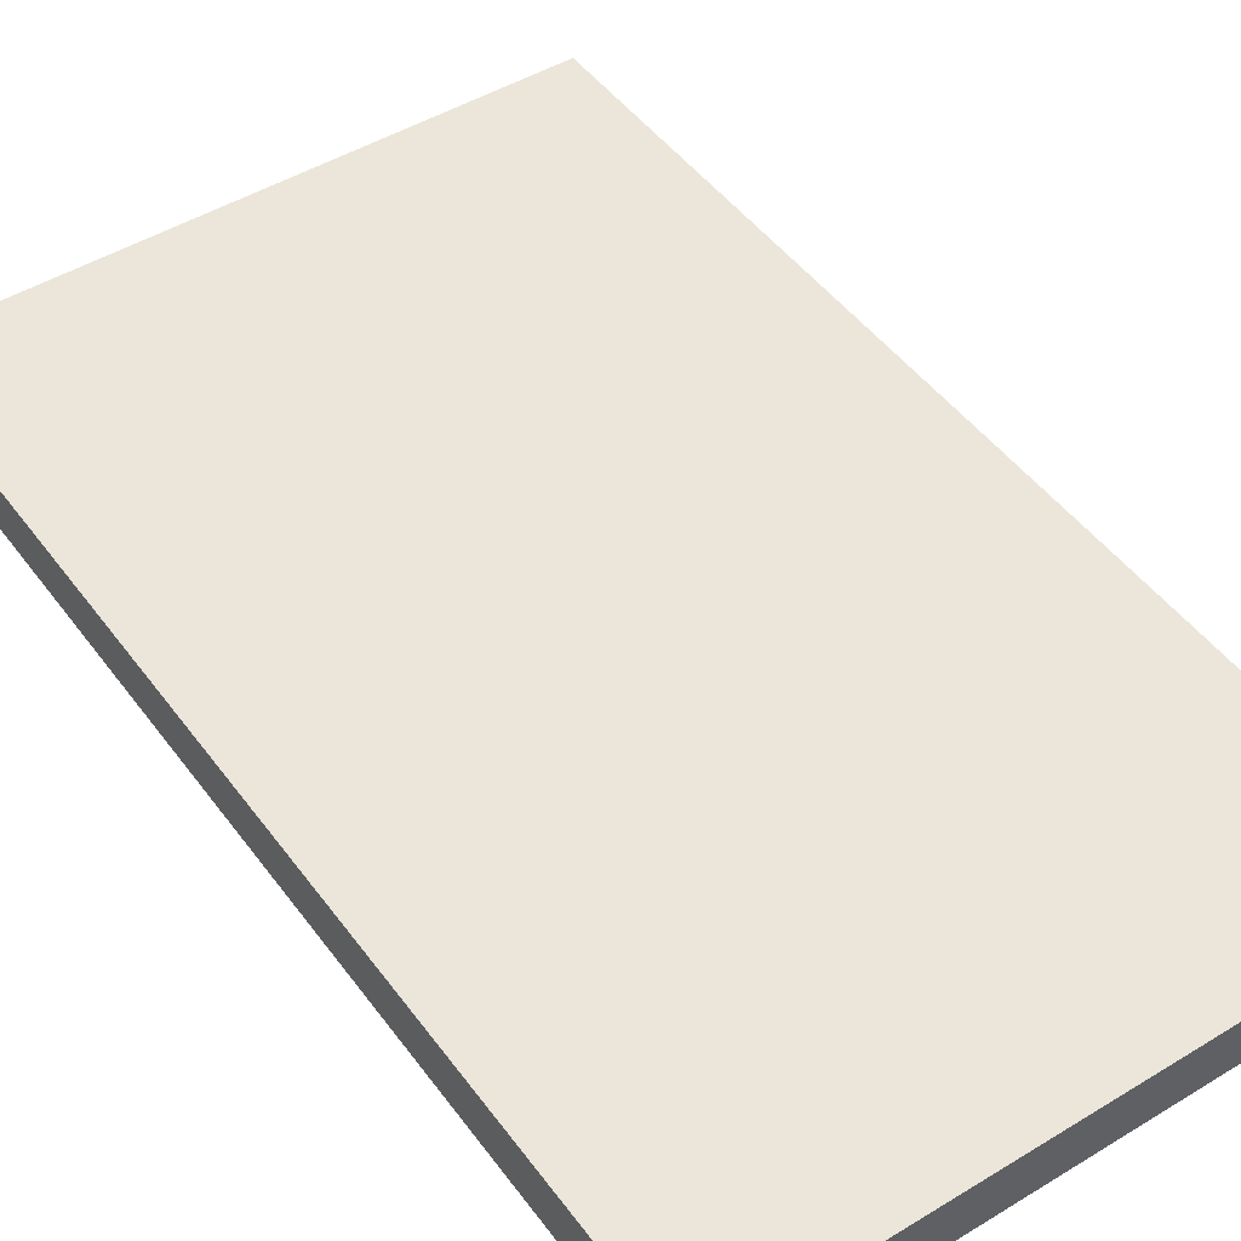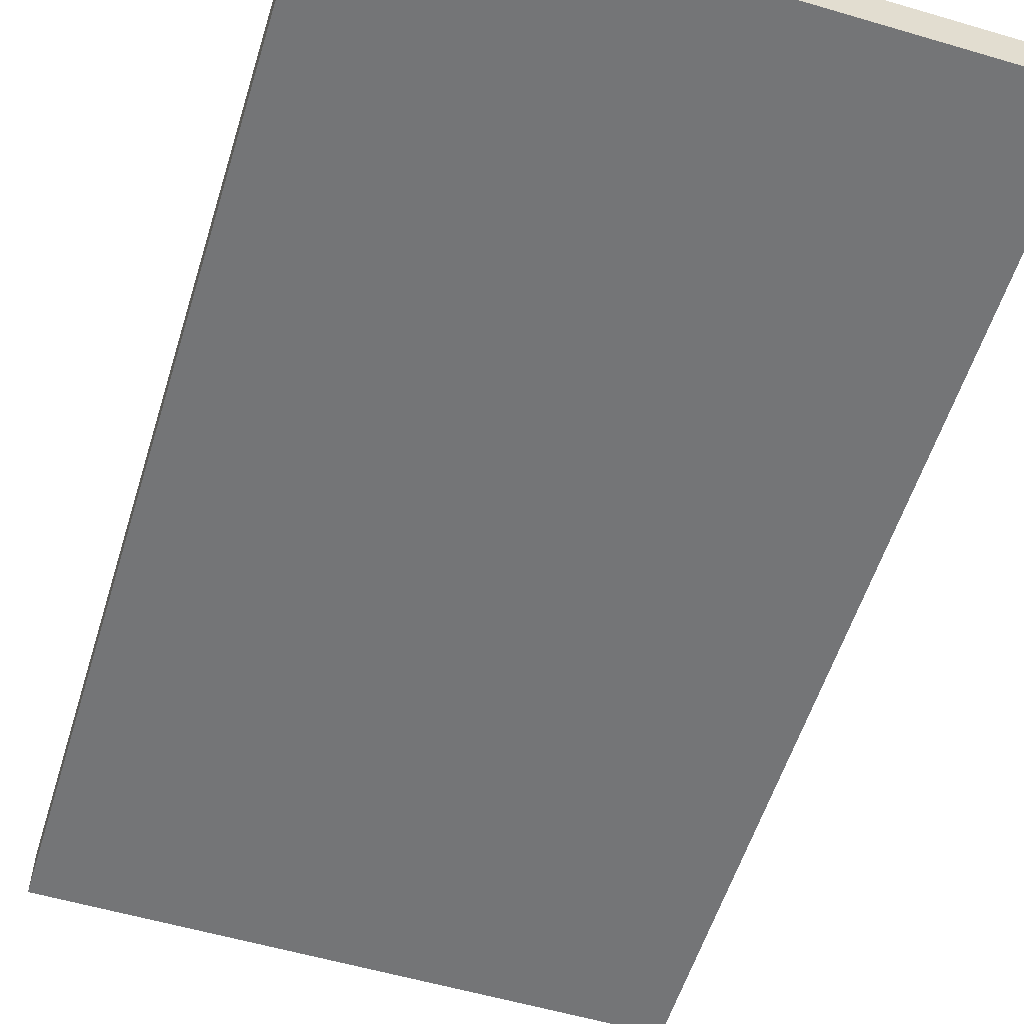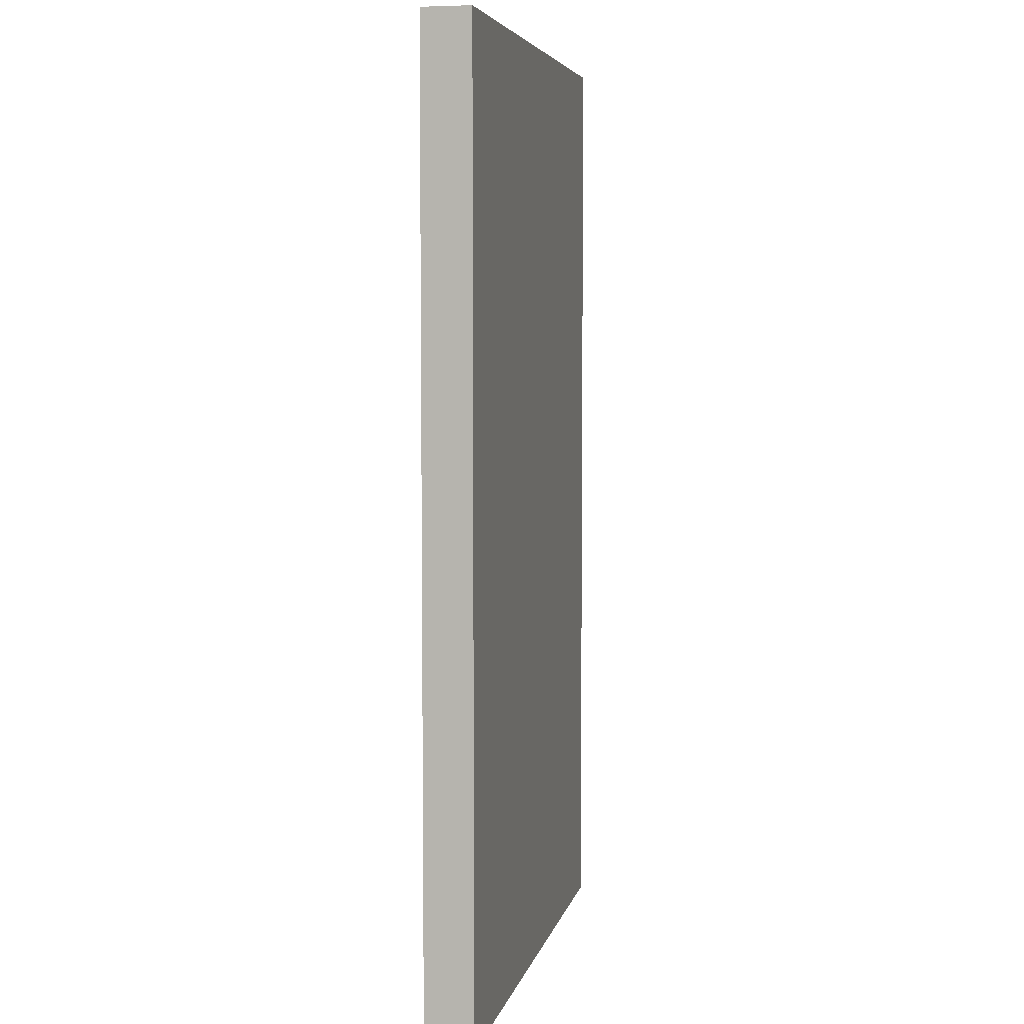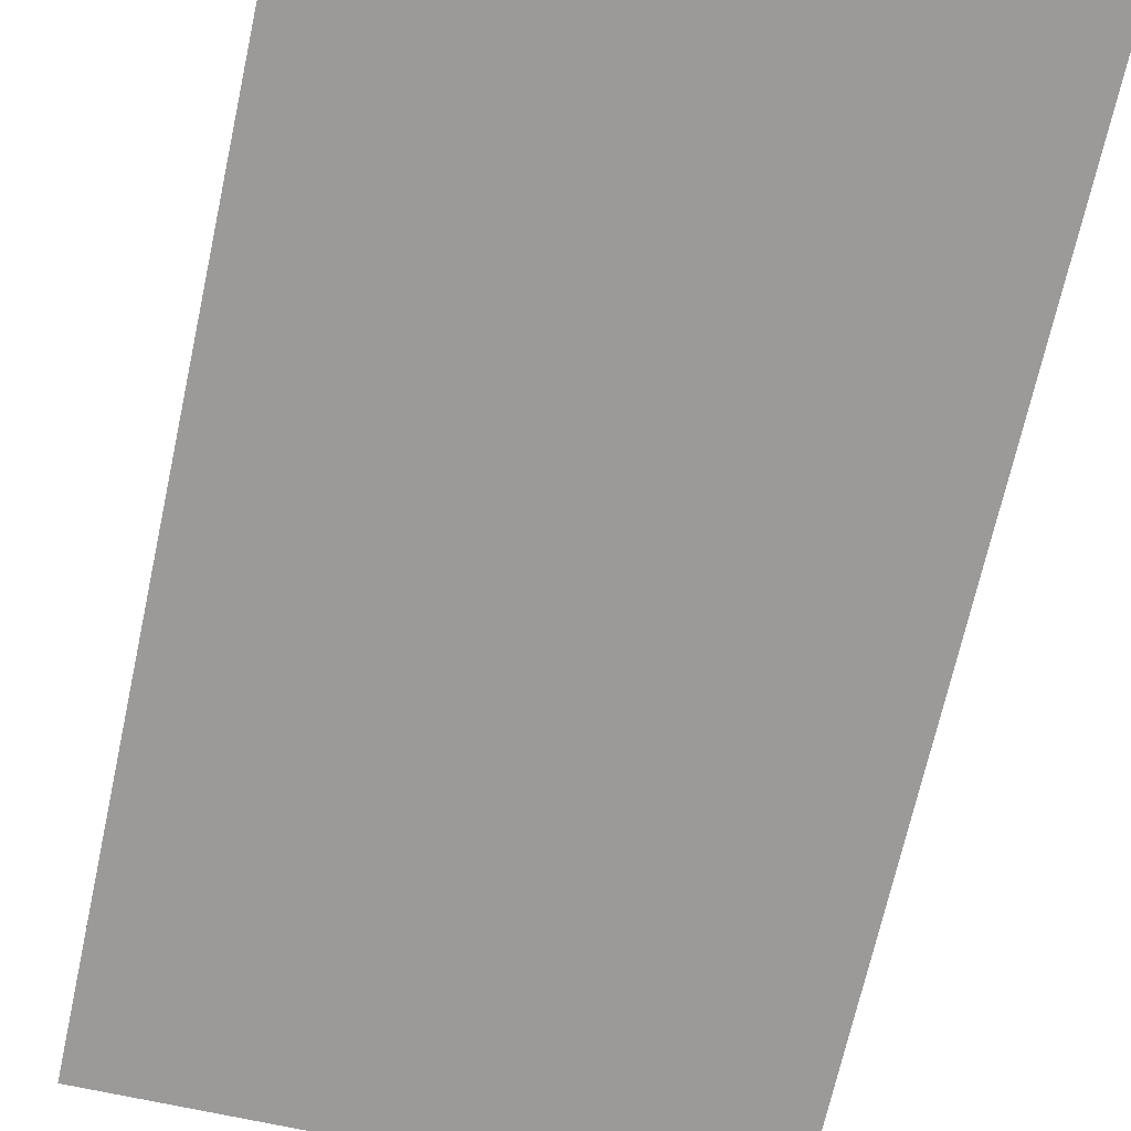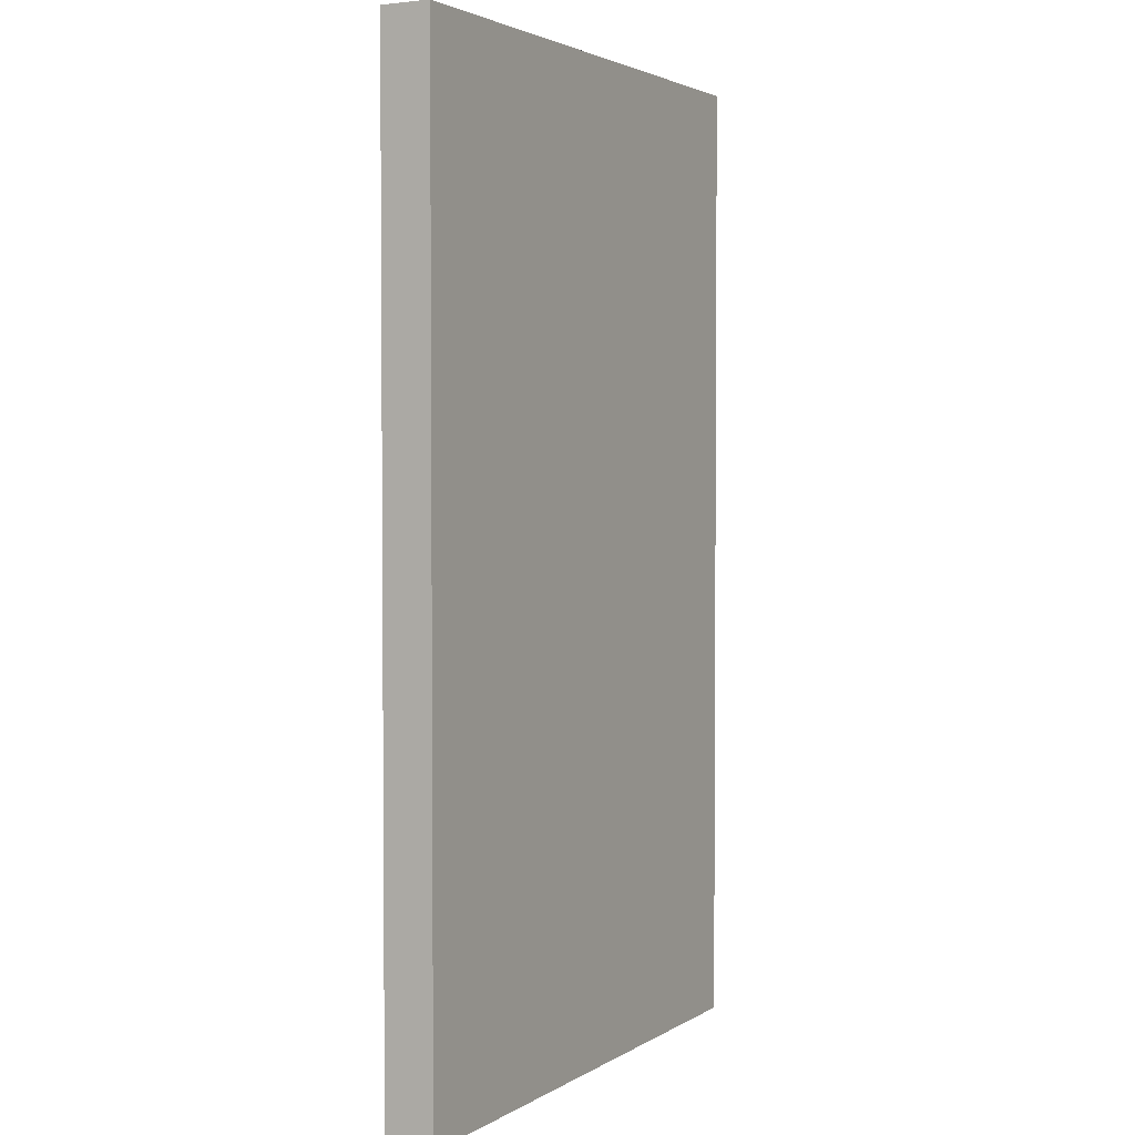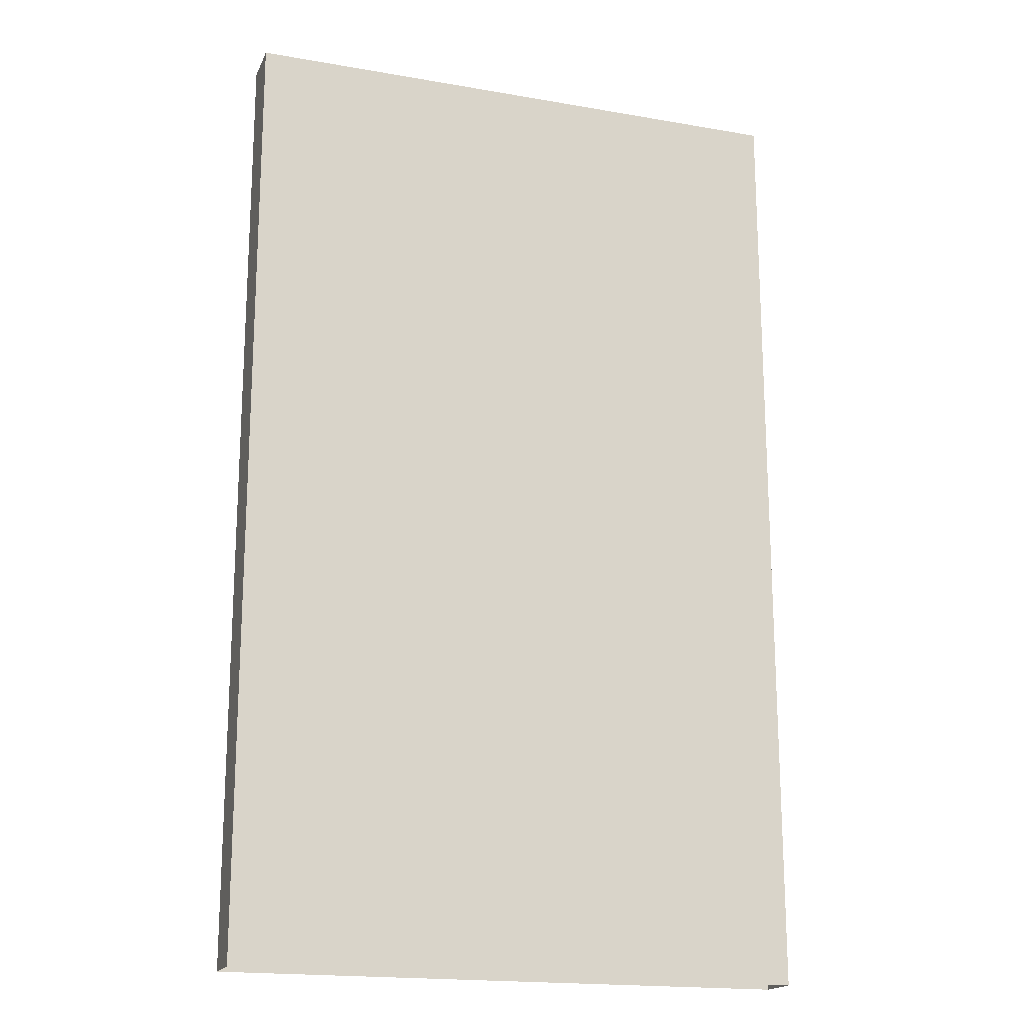
<metadata>
{"format":"obj","ext":"obj","renderer":"f3d","projection":"perspective","resolution":1024,"background":"white","views":[{"elev":47.4,"azim":145.5,"up":"+Z"},{"elev":-56.4,"azim":162.9,"up":"+Z"},{"elev":5.4,"azim":-78.1,"up":"+Y"},{"elev":-69.5,"azim":-12.4,"up":"+Z"},{"elev":2.8,"azim":118.0,"up":"+Y"},{"elev":-18.3,"azim":-18.6,"up":"+Y"}]}
</metadata>
<code>
v 118 399 0
v 118 399 -20
v -118 399 -20
v -118 399 -20
v -118 399 0
v 118 399 0
v 118 399 -20
v 118 3 -20
v -118 3 -20
v -118 3 -20
v -118 399 -20
v 118 399 -20
v 118 399 0
v 118 3 0
v 118 3 -20
v 118 3 -20
v 118 399 -20
v 118 399 0
v -118 399 0
v -118 3 0
v 118 3 0
v 118 3 0
v 118 399 0
v -118 399 0
v -118 399 -20
v -118 3 -20
v -118 3 0
v -118 3 0
v -118 399 0
v -118 399 -20
f 1 2 3
f 4 5 6
f 7 8 9
f 10 11 12
f 13 14 15
f 16 17 18
f 19 20 21
f 22 23 24
f 25 26 27
f 28 29 30

</code>
